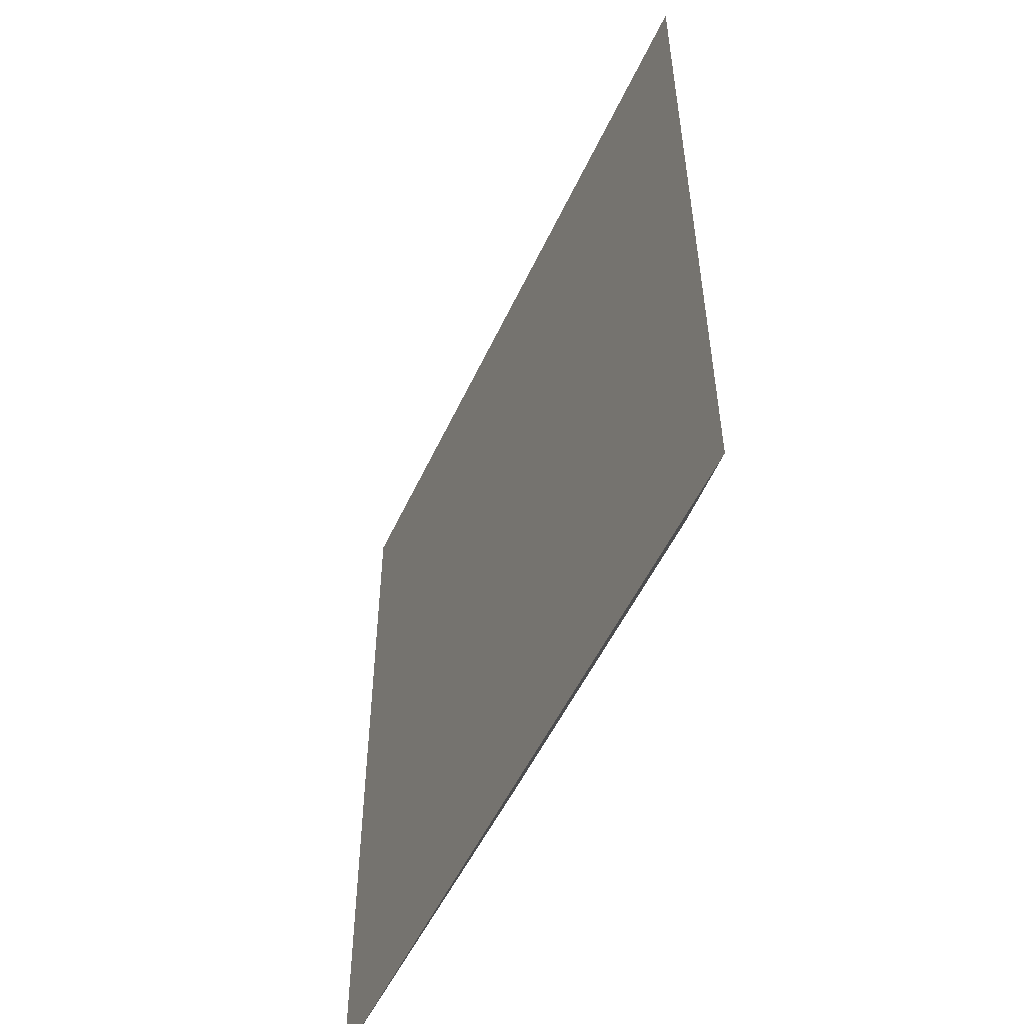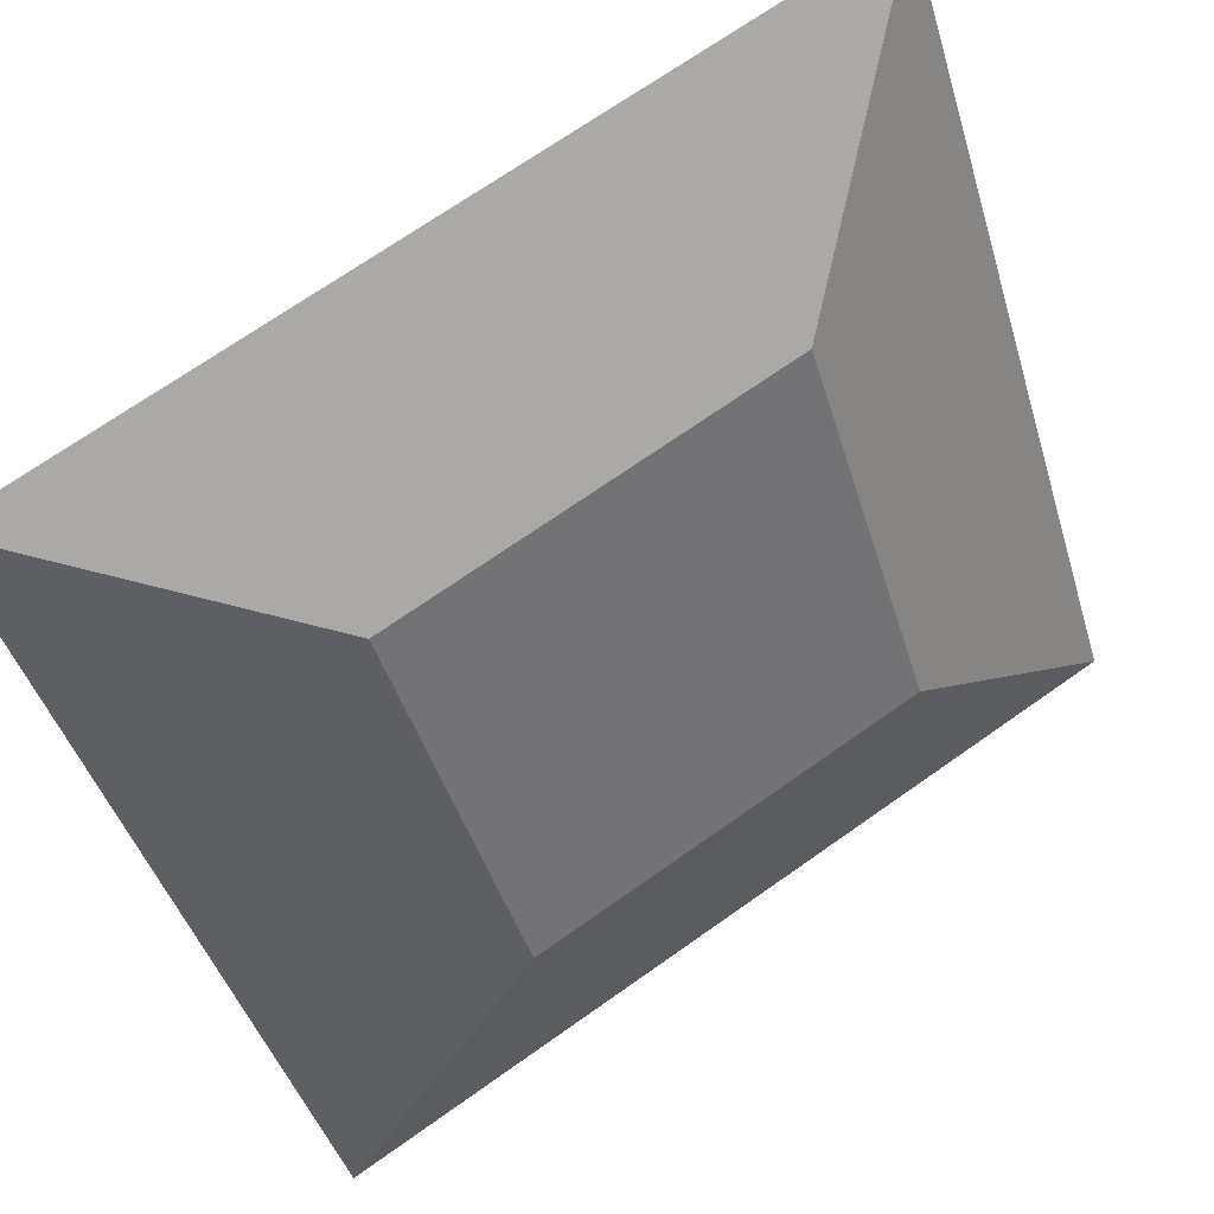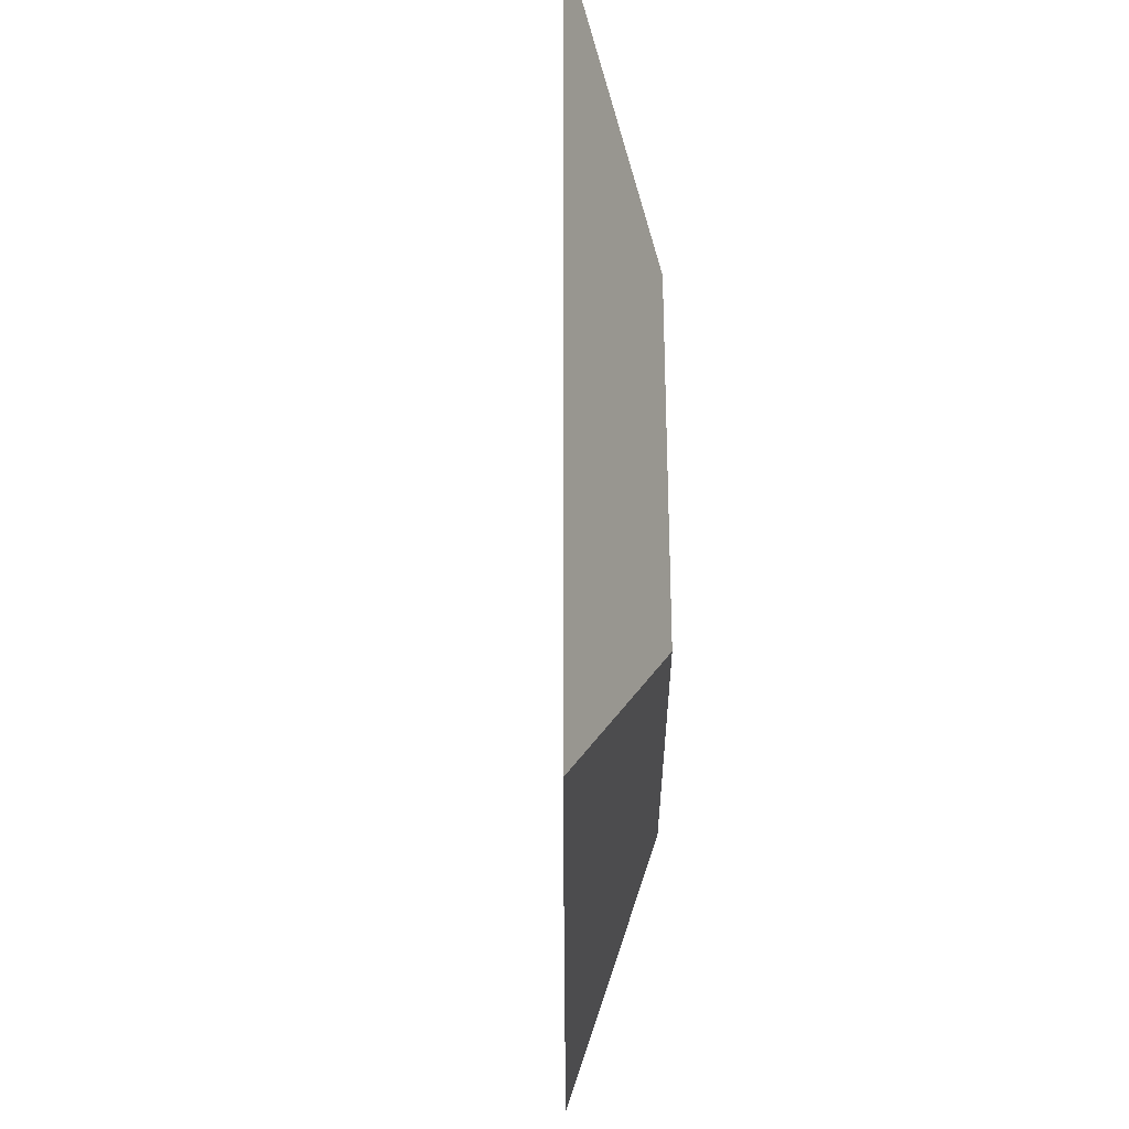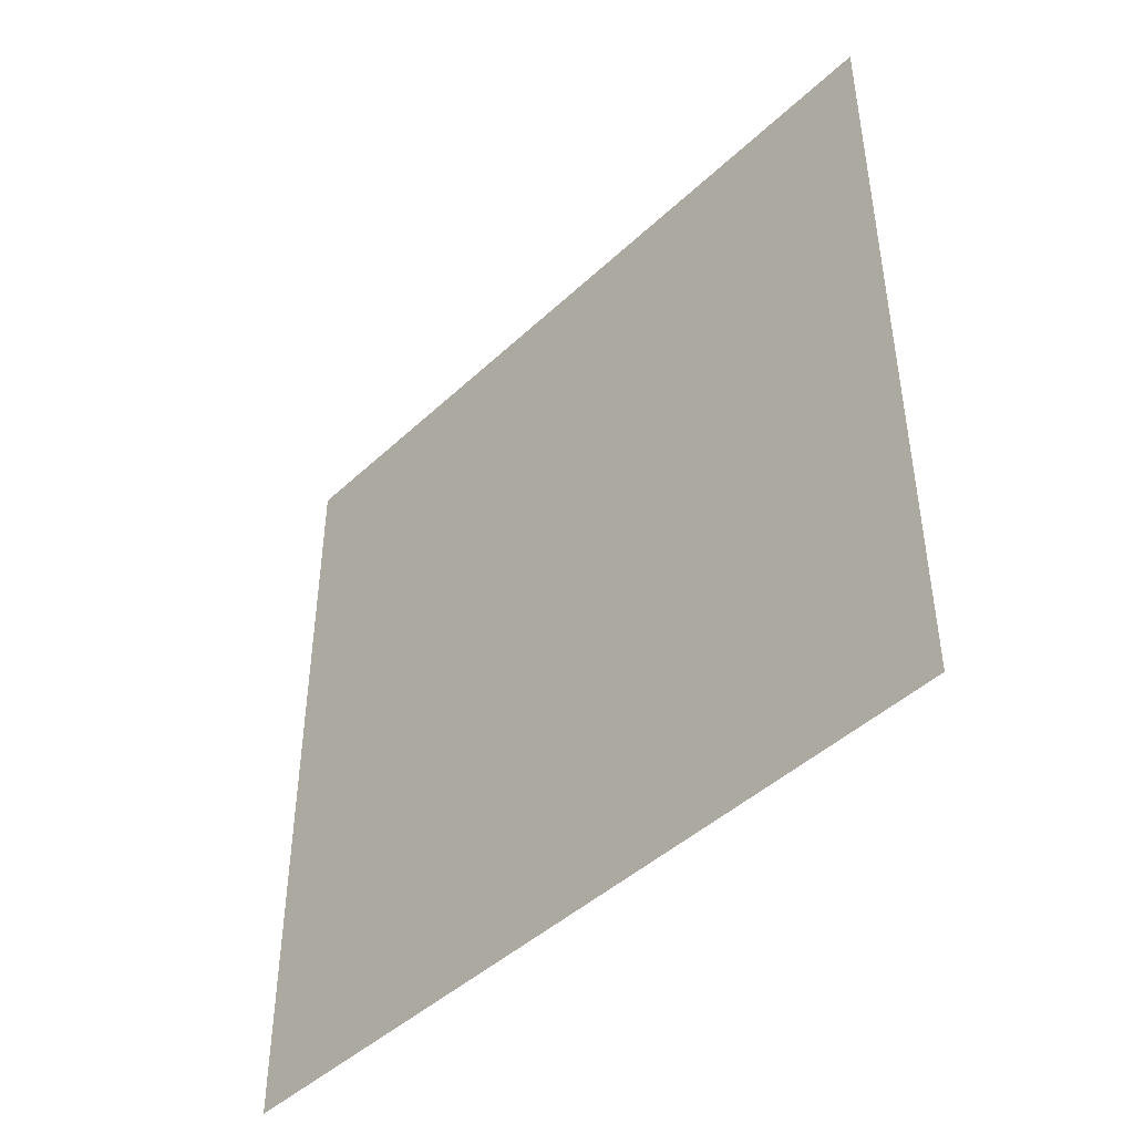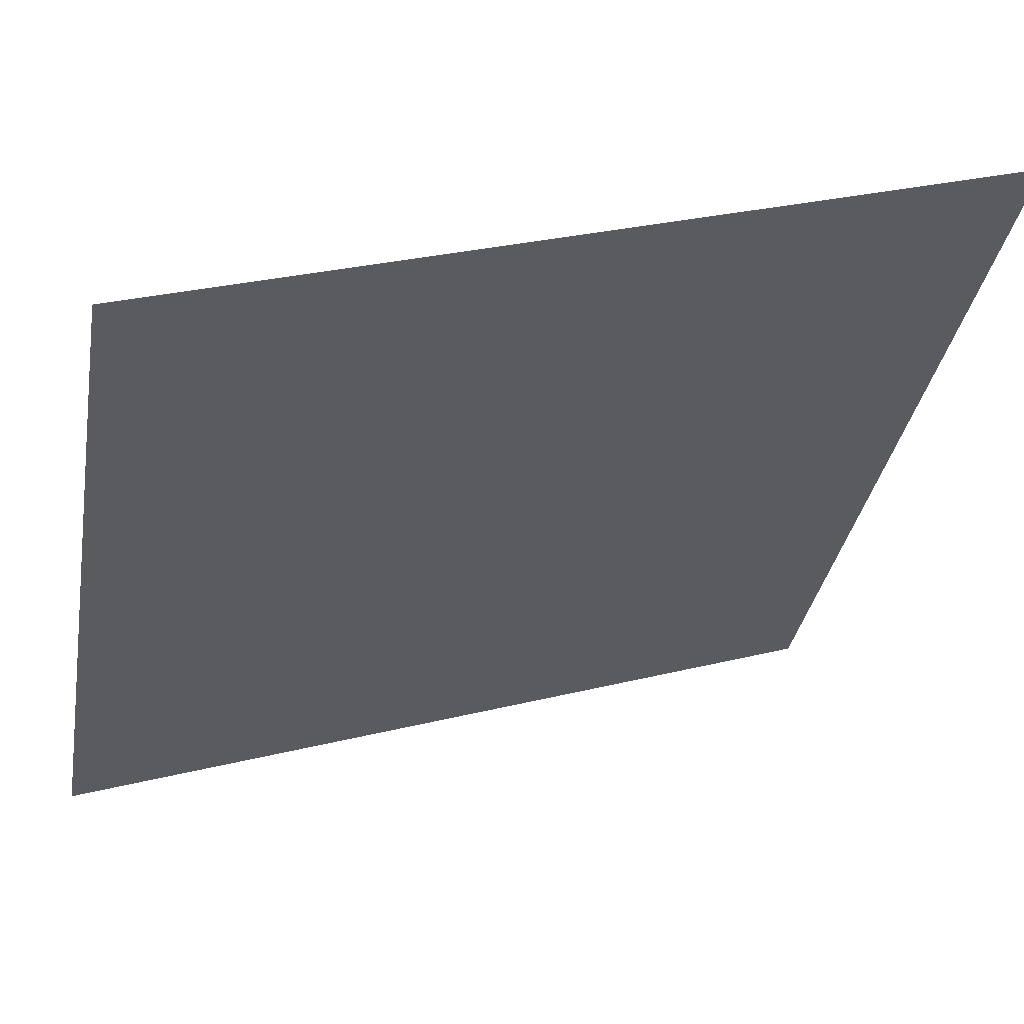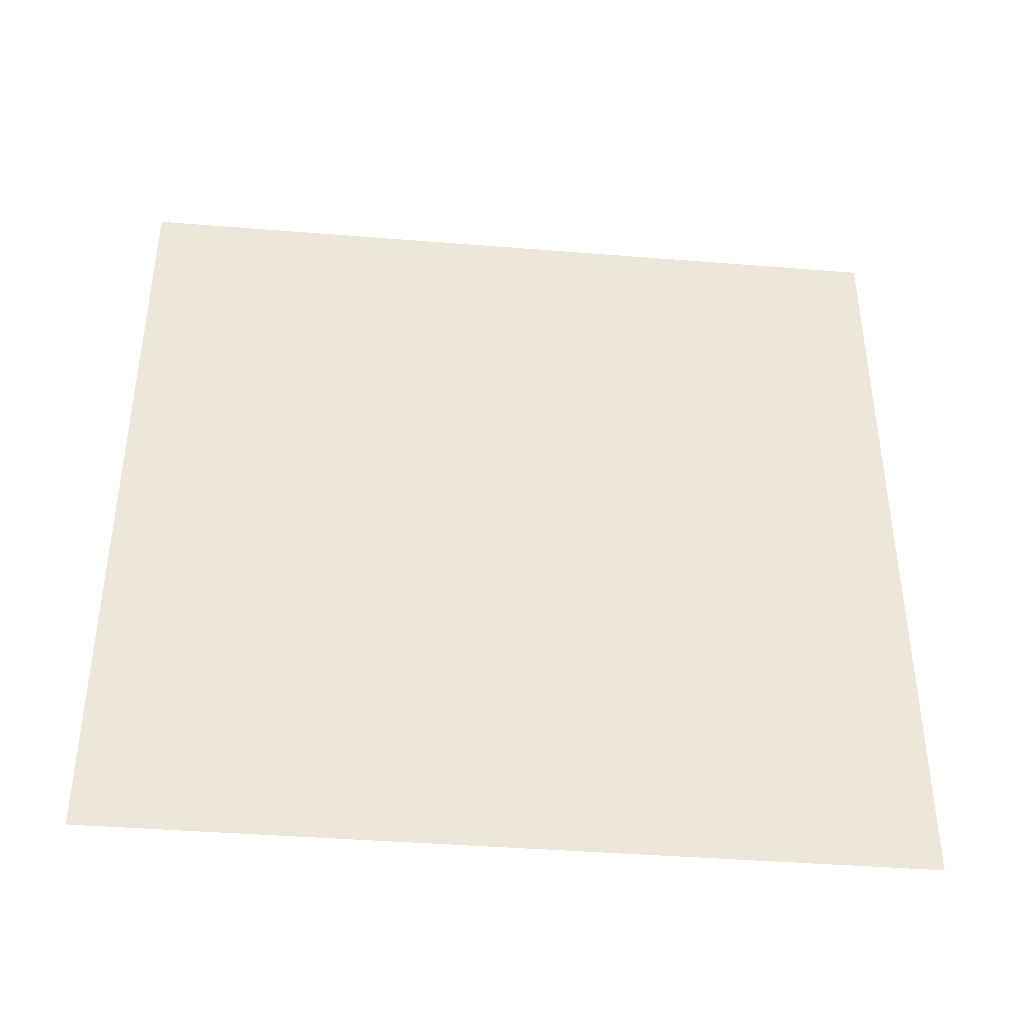
<metadata>
{"format":"obj","ext":"obj","renderer":"f3d","projection":"perspective","resolution":1024,"background":"white","views":[{"elev":-52.5,"azim":-53.5,"up":"+Y"},{"elev":70.6,"azim":54.8,"up":"+Z"},{"elev":-29.7,"azim":-29.0,"up":"+Y"},{"elev":-45.0,"azim":-72.0,"up":"+Y"},{"elev":28.7,"azim":-110.5,"up":"+Z"},{"elev":-40.5,"azim":-124.8,"up":"+Y"}]}
</metadata>
<code>
o Light_right_Plane.008
v 7.252 6.425 -0.2332
v 7.252 0.5531 -0.2332
v 4.39 6.425 4.895
v 4.39 0.5531 4.895
v 7.075 4.893 1.423
v 7.075 2.086 1.423
v 5.707 4.893 3.875
v 5.707 2.086 3.875
f 1 4 3
f 1 2 4
f 7 6 5
f 4 7 3
f 2 8 4
f 5 2 1
f 3 5 1
f 7 8 6
f 4 8 7
f 2 6 8
f 5 6 2
f 3 7 5

</code>
